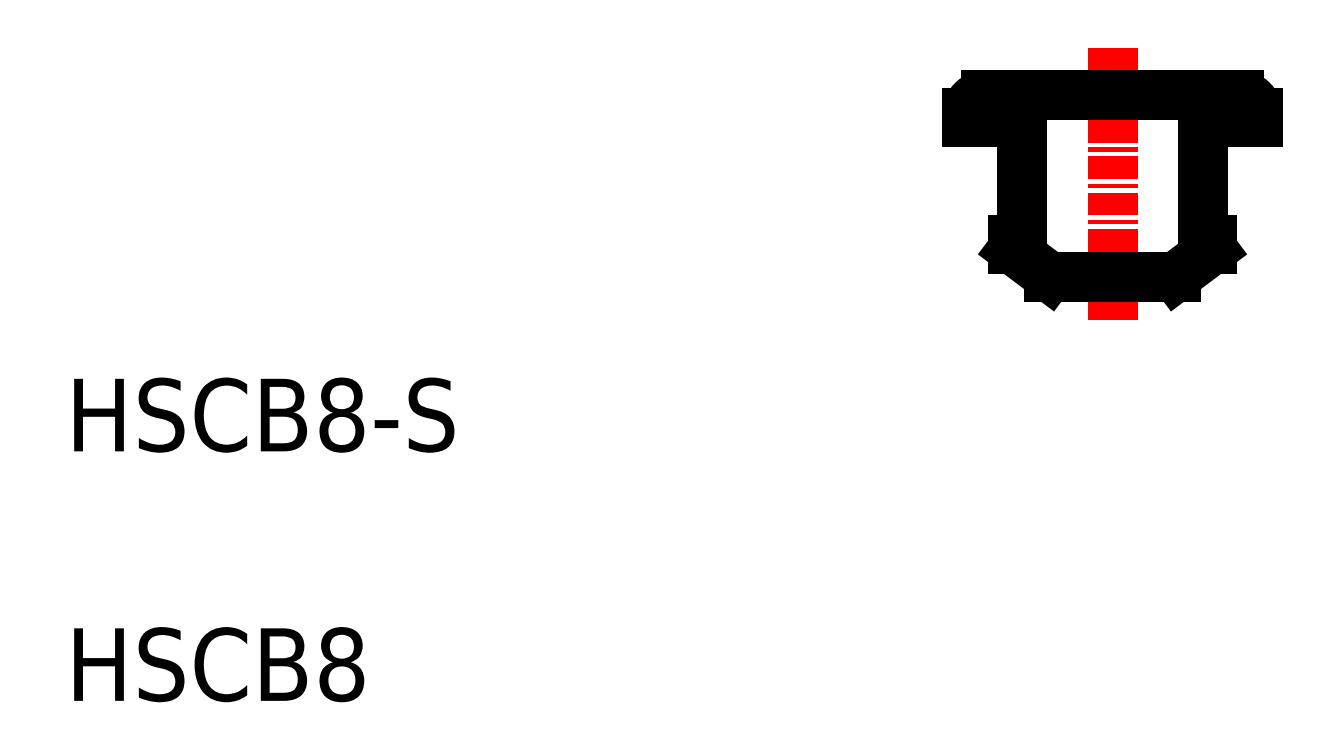
<metadata>
{"format":"dxf","ext":"dxf","renderer":"ezdxf+matplotlib","layout":"modelspace","background":"white","min_lineweight":24,"dpi":150}
</metadata>
<code>
0
SECTION
2
ENTITIES
0
TEXT
8
0
10
-57.76
20
-28.51
30
0
40
4
1
HSCB8
0
TEXT
8
0
10
-57.76
20
-14.74
30
0
40
4
1
HSCB8-S
0
LINE
8
0
10
0
20
7.521
30
0
11
0
21
-7.521
31
0
0
LINE
8
0
10
-8
20
3.398
30
0
11
-5
21
3.398
31
0
0
LINE
8
0
10
-7
20
4.898
30
0
11
0
21
4.898
31
0
0
LINE
8
0
10
-3.5
20
-5.102
30
0
11
-5.5
21
-3.602
31
0
0
LINE
8
0
10
-5.5
20
-3.102
30
0
11
-5
21
-3.102
31
0
0
LINE
8
0
10
-5
20
3.398
30
0
11
-5
21
-3.102
31
0
0
LINE
8
0
10
-5.5
20
-3.102
30
0
11
-5.5
21
-3.602
31
0
0
LINE
8
0
10
-3.5
20
-5.102
30
0
11
0
21
-5.102
31
0
0
LINE
8
0
10
-8
20
3.898
30
0
11
-8
21
3.398
31
0
0
ARC
8
0
10
-7
20
3.898
30
0
40
1
50
90
51
180
0
LINE
8
0
10
5
20
3.398
30
0
11
5
21
-3.102
31
0
0
LINE
8
0
10
3.5
20
-5.102
30
0
11
0
21
-5.102
31
0
0
LINE
8
0
10
5.5
20
-3.102
30
0
11
5
21
-3.102
31
0
0
LINE
8
0
10
5.5
20
-3.102
30
0
11
5.5
21
-3.602
31
0
0
LINE
8
0
10
3.5
20
-5.102
30
0
11
5.5
21
-3.602
31
0
0
ARC
8
0
10
7
20
3.898
30
0
40
1
50
360
51
90
0
LINE
8
0
10
8
20
3.398
30
0
11
5
21
3.398
31
0
0
LINE
8
0
10
8
20
3.898
30
0
11
8
21
3.398
31
0
0
LINE
8
0
10
7
20
4.898
30
0
11
0
21
4.898
31
0
0
ENDSEC
0
EOF

</code>
